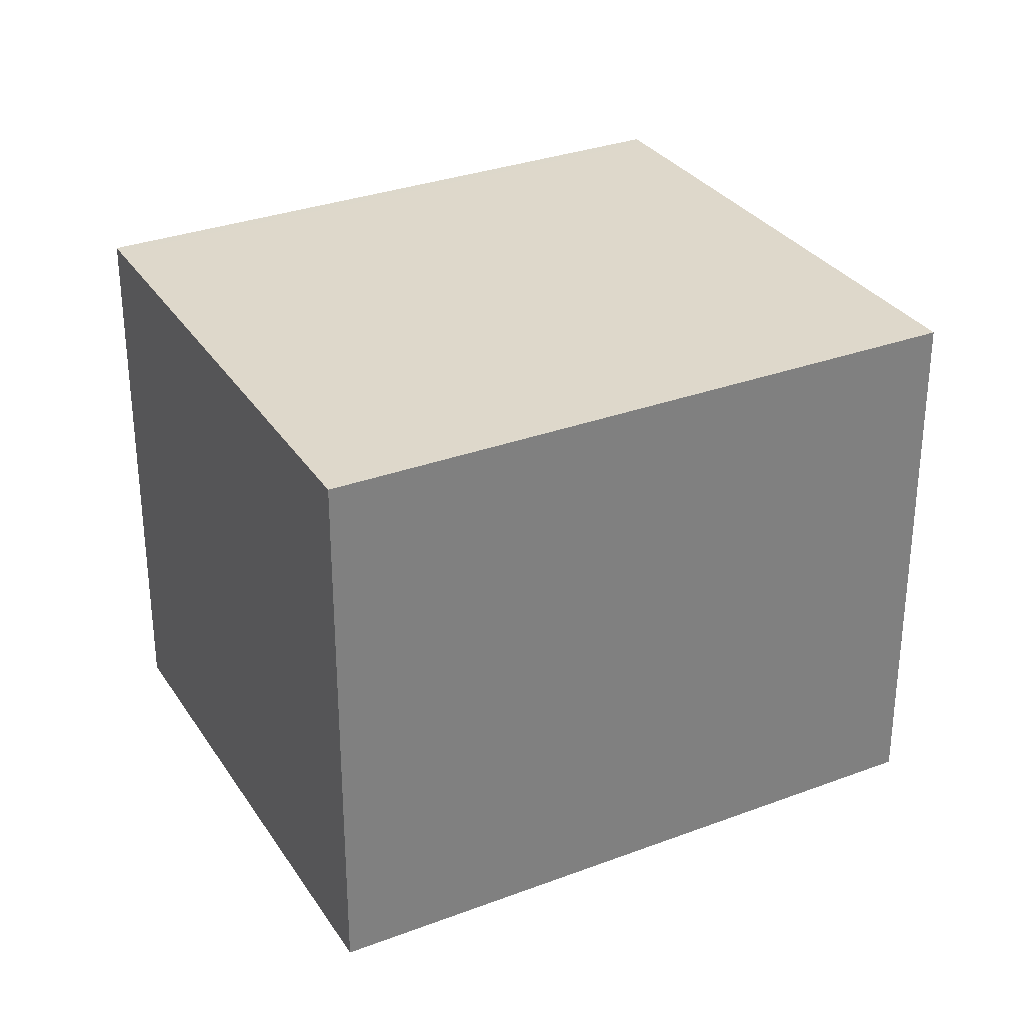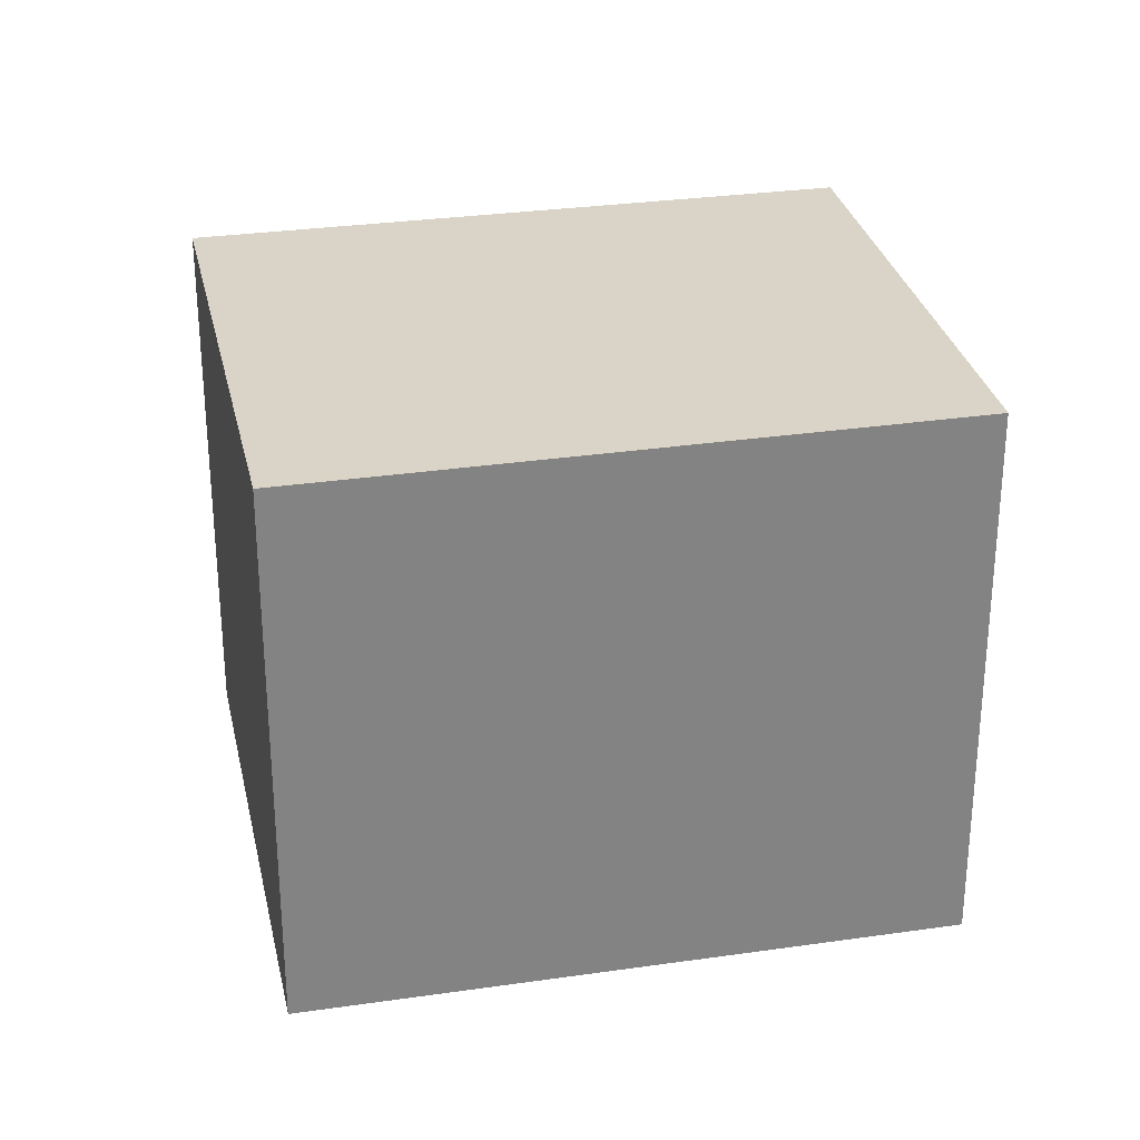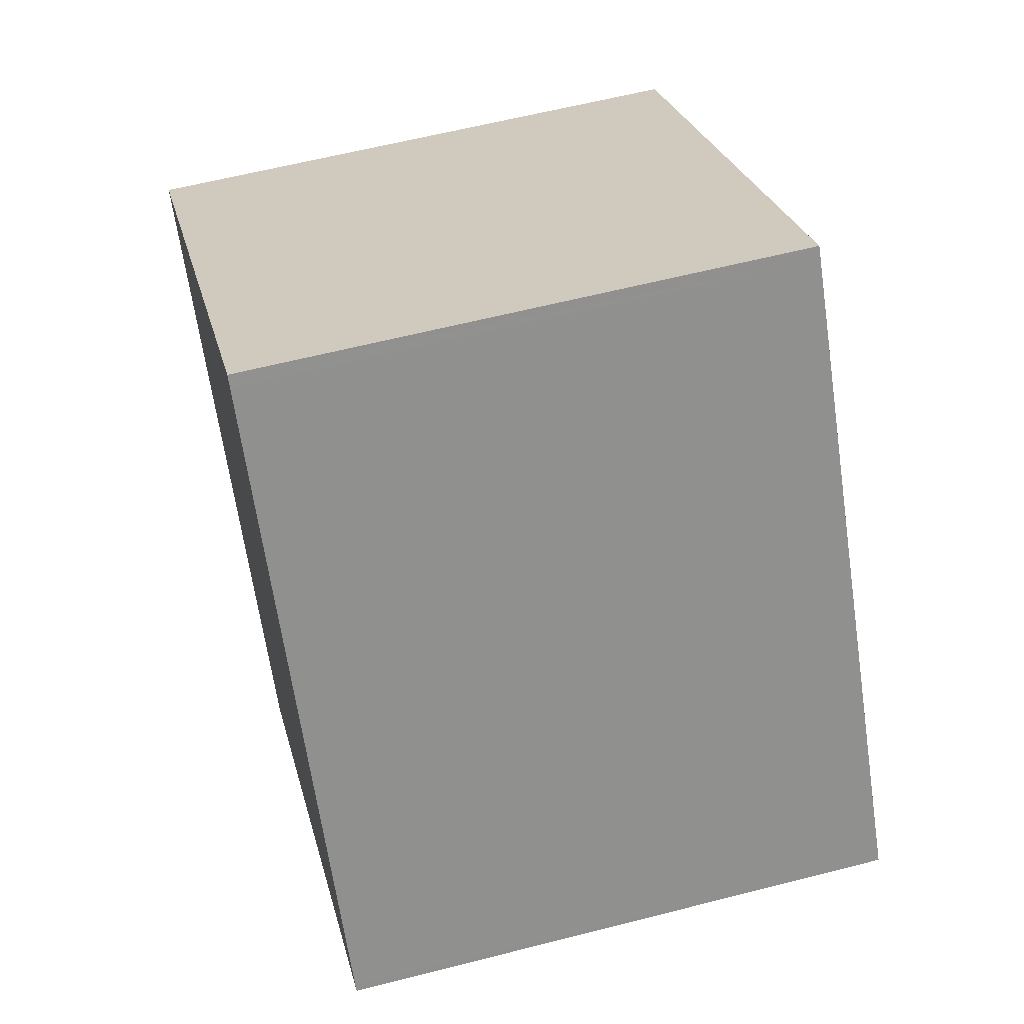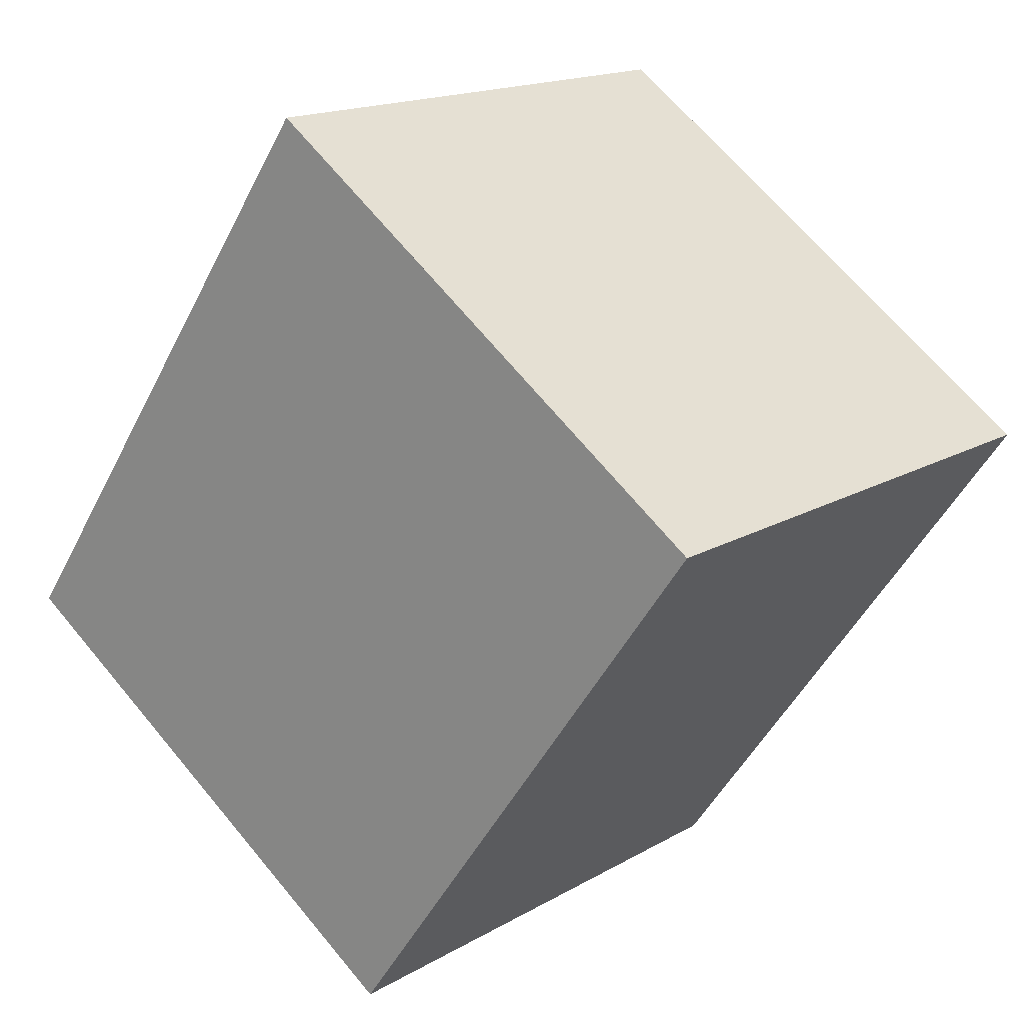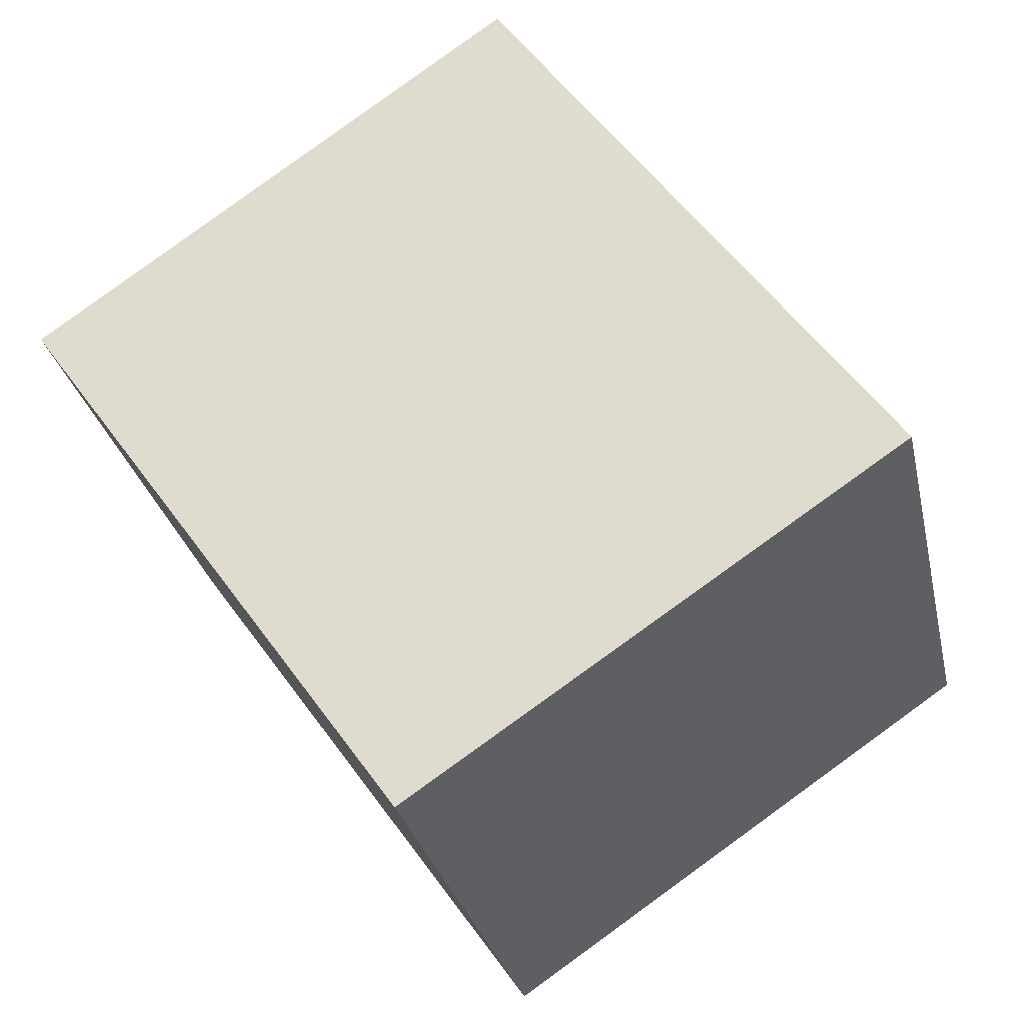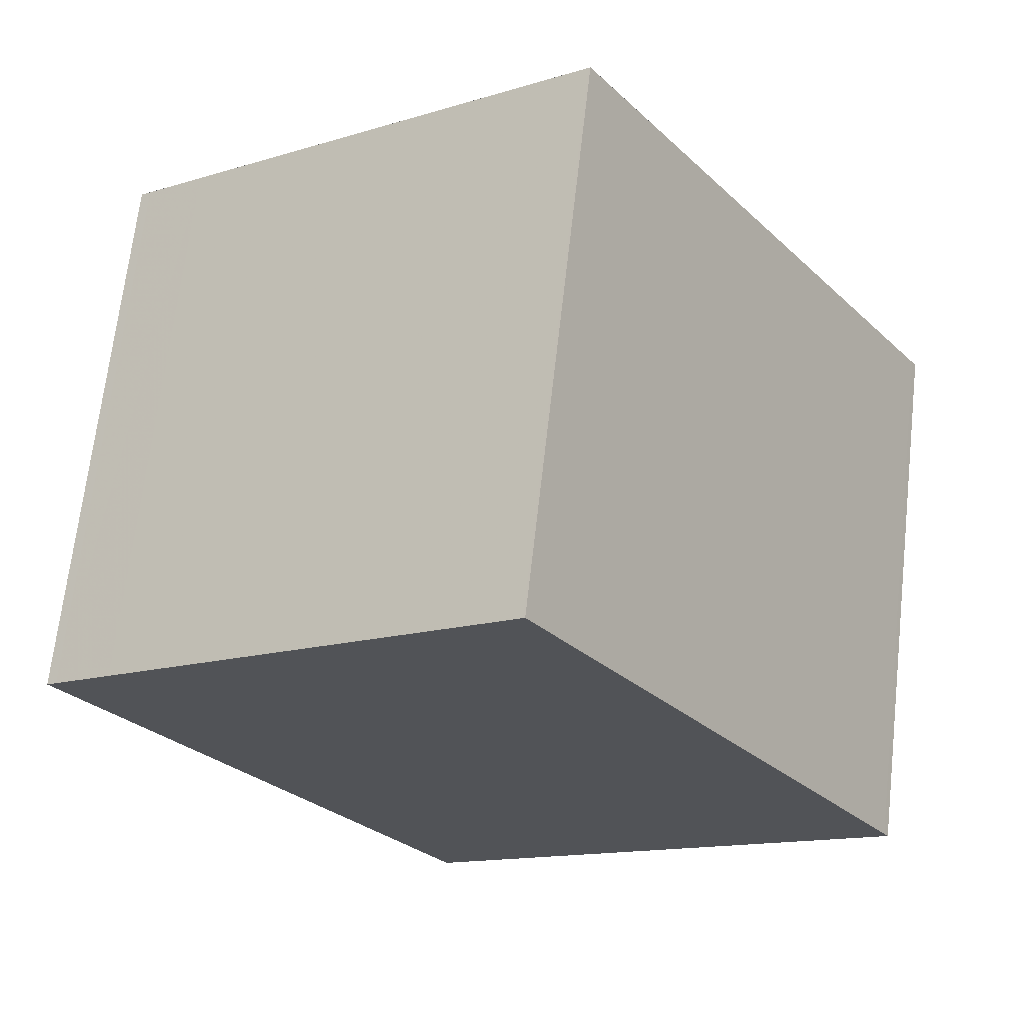
<metadata>
{"format":"obj","ext":"obj","renderer":"f3d","projection":"perspective","resolution":1024,"background":"white","views":[{"elev":31.2,"azim":96.6,"up":"+Z"},{"elev":29.1,"azim":-66.7,"up":"+Z"},{"elev":60.5,"azim":75.3,"up":"+Y"},{"elev":16.3,"azim":-139.9,"up":"+Y"},{"elev":-28.6,"azim":12.1,"up":"+Y"},{"elev":68.1,"azim":6.5,"up":"+Y"}]}
</metadata>
<code>
v -2092 -1950 2.187
v -2090 -1952 2.201
v -2092 -1953 2.217
v -2094 -1951 2.204
v -2092 -1950 2.188
v -2093 -1951 2.201
v -2092 -1953 2.217
v -2094 -1951 2.203
v -2092 -1953 2.216
v -2092 -1953 2.217
v -2090 -1952 2.201
v -2090 -1952 2.201
v -2090 -1952 2.201
v -2092 -1950 2.188
v -2092 -1950 2.187
v -2092 -1950 2.188
v -2092 -1950 2.187
v -2092 -1950 0
v -2092 -1950 0
v -2090 -1952 2.201
v -2090 -1952 2.201
v -2090 -1952 0
v -2090 -1952 0
v -2092 -1953 2.217
v -2092 -1953 2.217
v -2092 -1953 0
v -2092 -1953 0
v -2094 -1951 2.203
v -2094 -1951 2.204
v -2094 -1951 0
v -2094 -1951 0
v -2090 -1952 2.201
v -2092 -1950 2.188
v -2092 -1950 0
v -2090 -1952 0
v -2092 -1950 2.187
v -2093 -1951 2.201
v -2093 -1951 0
v -2092 -1950 0
v -2092 -1953 2.217
v -2092 -1953 2.217
v -2092 -1953 0
v -2092 -1953 0
v -2093 -1951 2.201
v -2094 -1951 2.203
v -2094 -1951 0
v -2093 -1951 0
v -2094 -1951 2.204
v -2092 -1953 2.217
v -2092 -1953 0
v -2094 -1951 0
v -2090 -1952 2.201
v -2090 -1952 2.201
v -2090 -1952 0
v -2090 -1952 0
v -2092 -1953 2.217
v -2090 -1952 2.201
v -2090 -1952 0
v -2092 -1953 0
v -2092 -1950 2.187
v -2092 -1950 2.187
v -2092 -1950 0
v -2092 -1950 0
v -2092 -1950 0
v -2090 -1952 0
v -2092 -1953 0
v -2094 -1951 0
f 14 6 15
f 12 9 8 6 14
f 10 4 8 9
f 9 7 3 10
f 13 7 9 12
f 12 11 2 13
f 14 5 11 12
f 15 1 5 14
f 17 18 19 16
f 21 22 23 20
f 25 26 27 24
f 29 30 31 28
f 33 34 35 32
f 37 38 39 36
f 41 42 43 40
f 45 46 47 44
f 49 50 51 48
f 53 54 55 52
f 57 58 59 56
f 61 62 63 60
f 65 66 67 64

</code>
